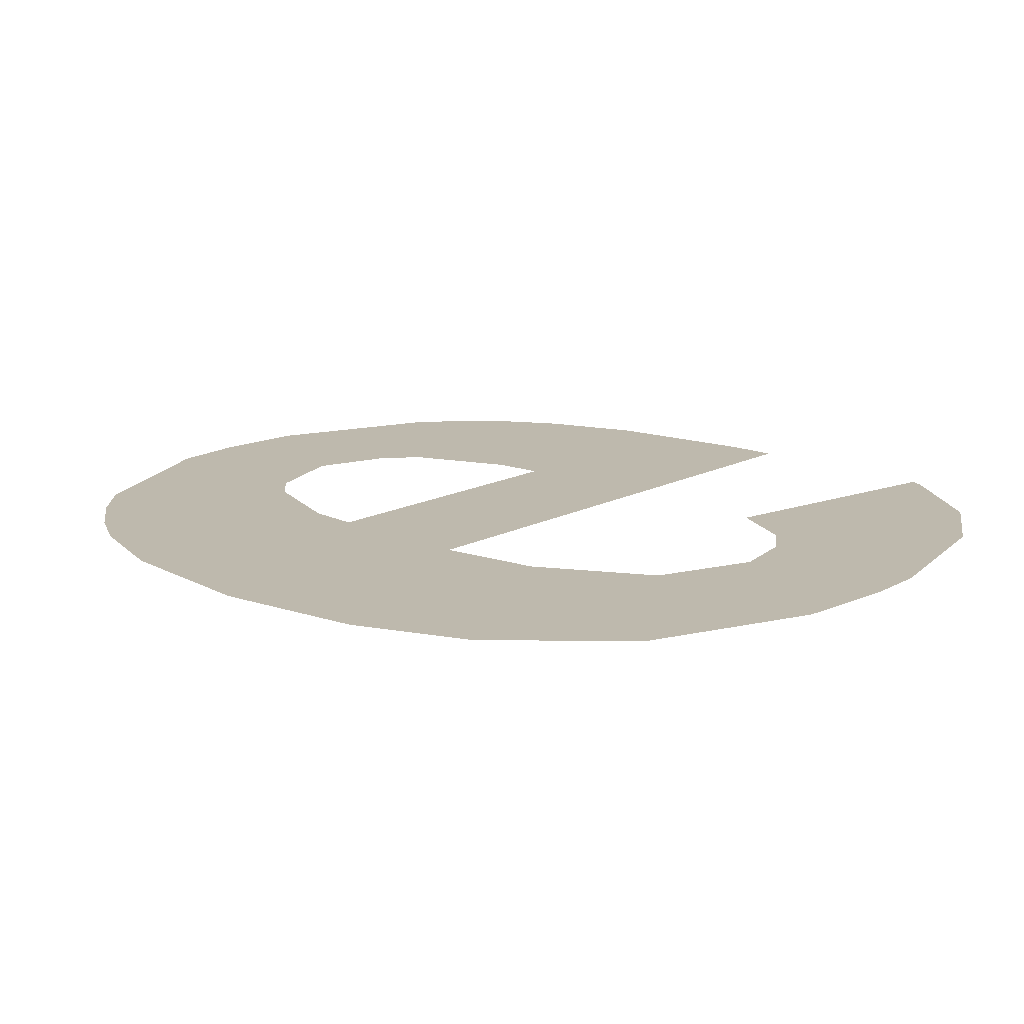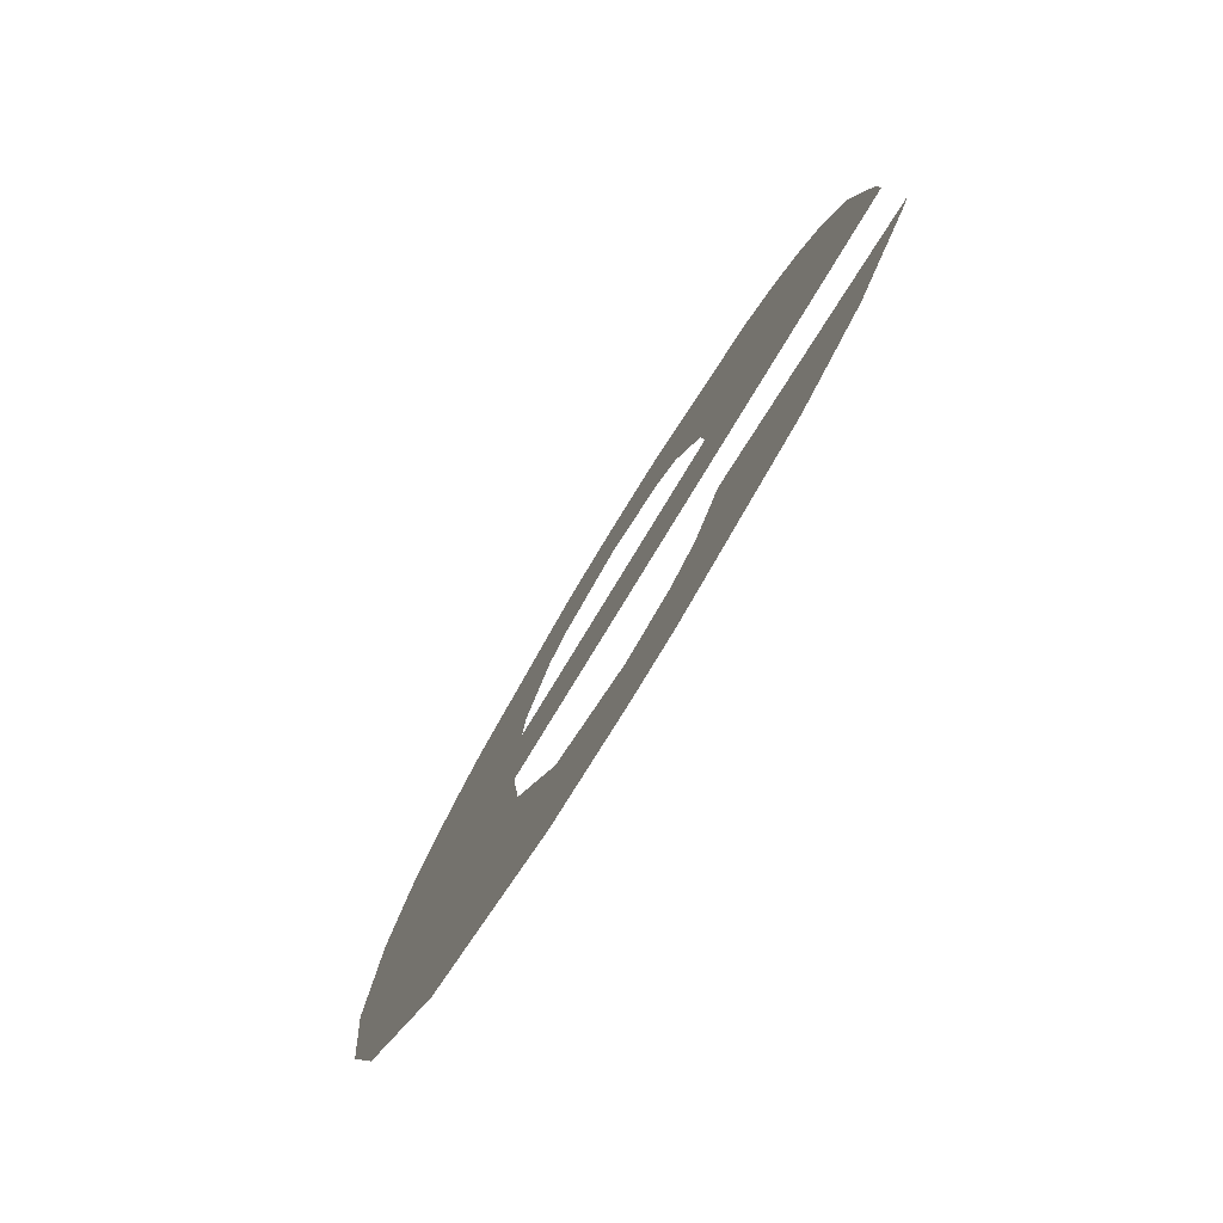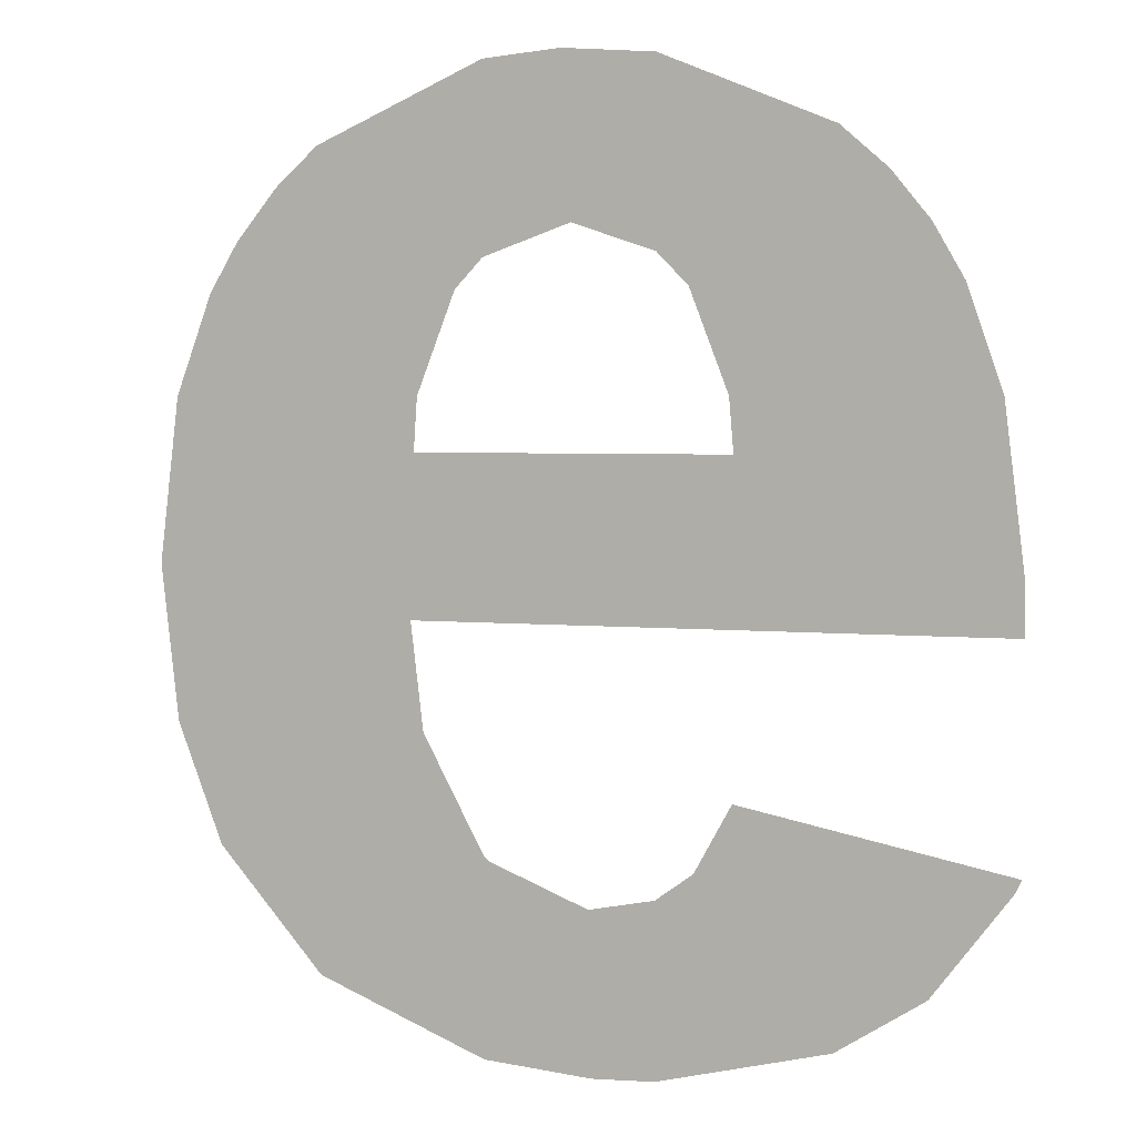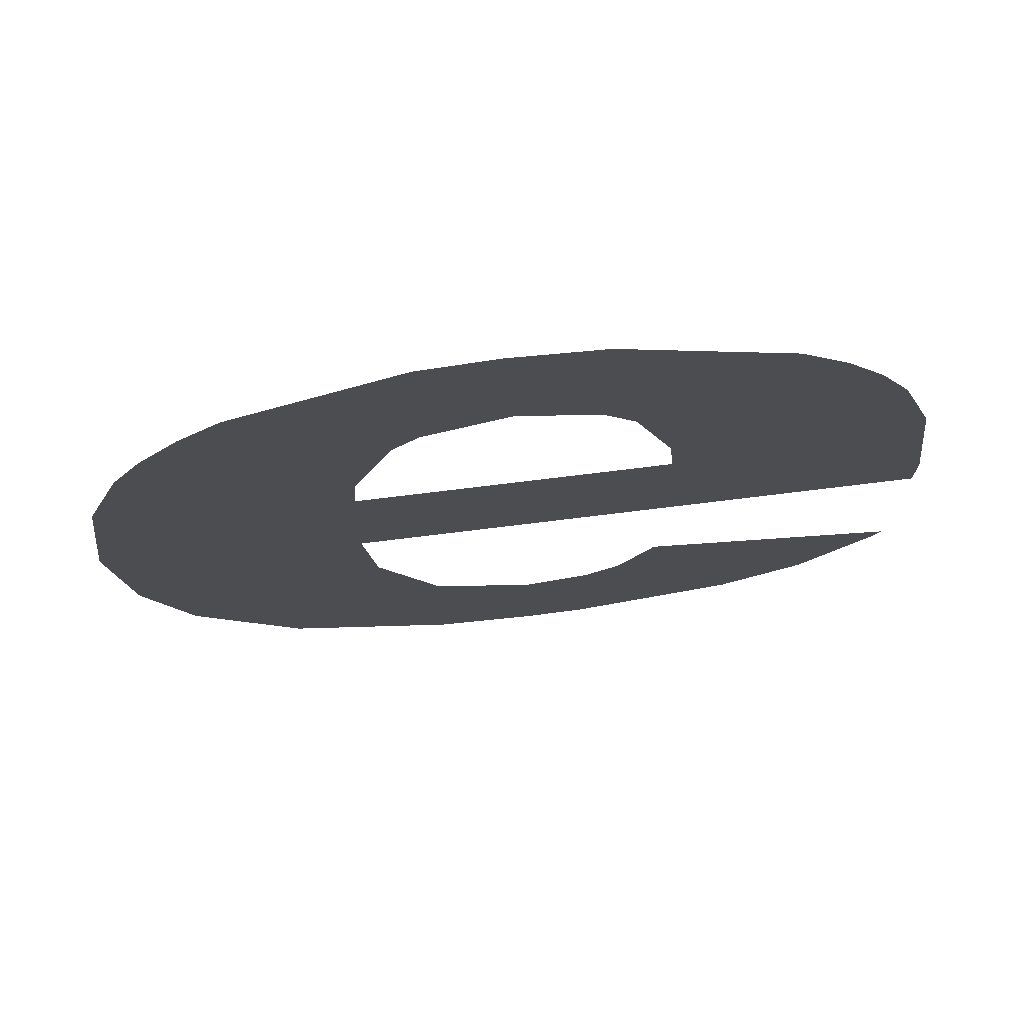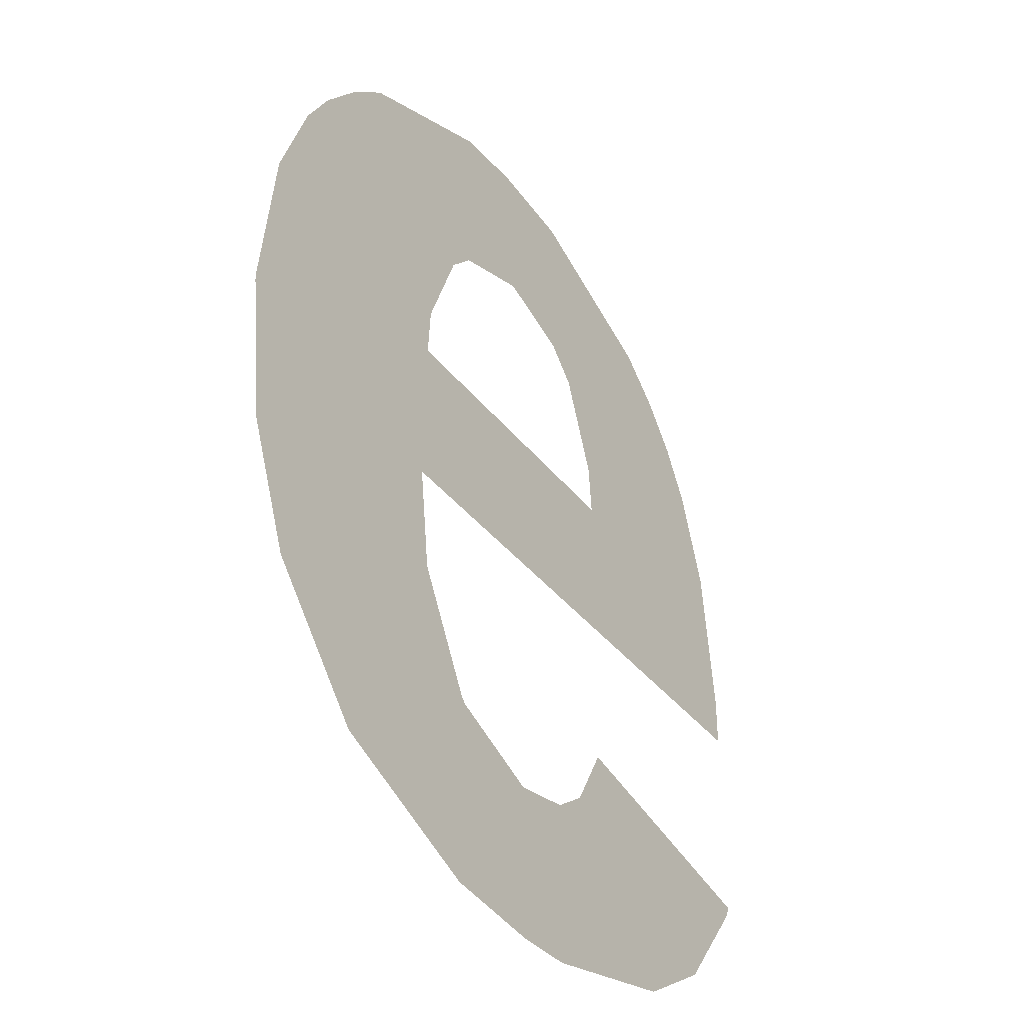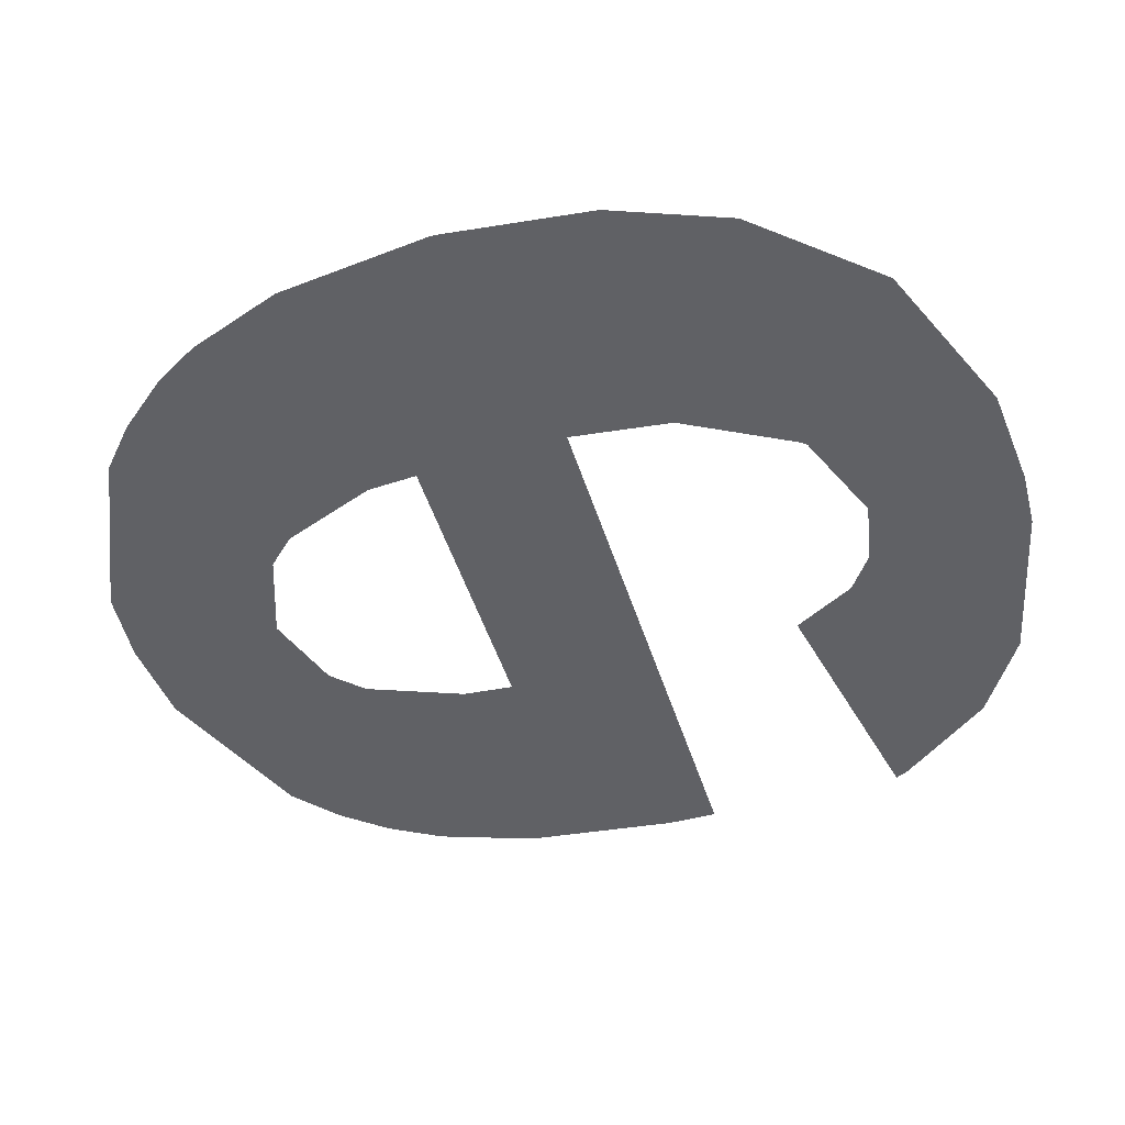
<metadata>
{"format":"obj","ext":"obj","renderer":"f3d","projection":"perspective","resolution":1024,"background":"white","views":[{"elev":15.3,"azim":-47.9,"up":"+Z"},{"elev":-79.9,"azim":58.6,"up":"+Y"},{"elev":3.5,"azim":20.2,"up":"+Y"},{"elev":74.3,"azim":-7.0,"up":"+Y"},{"elev":-37.7,"azim":-56.7,"up":"+Y"},{"elev":-47.6,"azim":-73.1,"up":"+Z"}]}
</metadata>
<code>
g default
v 0.6171 1.558 0
v 1.717 1.558 0
v 1.717 1.158 0
v 0.903 2.559 0
v 1.717 1.6 0
v 0.1163 1.646 0
v 0.9608 0.7582 0
v 1.217 1.258 0
v 0.9546 1.058 0
v 0.6249 1.858 0
v 1.217 1.858 0
v 0.6249 1.865 0
v 0.9218 2.258 0
v 1.717 1.658 0
v 0.1164 1.658 0
v 0.7572 1.558 0
v 0.7572 1.658 0
v 0.7573 0.7753 0
v 0.7572 1.142 0
v 0.236 1.133 0
v 0.7572 1.133 0
v 0.4372 0.9044 0
v 0.4372 1.133 0
v 0.1493 1.358 0
v 0.6412 1.358 0
v 0.4372 1.358 0
v 0.4372 1.658 0
v 1.705 1.133 0
v 1.148 1.133 0
v 0.7664 1.133 0
v 1.077 0.7629 0
v 1.077 1.082 0
v 1.397 0.8403 0
v 1.397 1.133 0
v 1.562 0.9458 0
v 1.397 0.9458 0
v 1.557 0.942 0
v 1.557 0.9458 0
v 1.557 1.133 0
v 1.077 1.558 0
v 1.077 1.658 0
v 1.397 1.222 0
v 1.397 1.558 0
v 1.397 1.658 0
v 0.7572 2.546 0
v 0.7571 2.201 0
v 0.7572 1.858 0
v 0.1523 1.958 0
v 0.631 1.958 0
v 0.4372 1.958 0
v 0.3559 2.333 0
v 0.7572 2.333 0
v 0.4372 2.333 0
v 0.2217 2.146 0
v 0.4372 2.146 0
v 0.2771 1.958 0
v 0.2771 2.146 0
v 0.2771 2.238 0
v 0.704 2.146 0
v 0.5972 1.958 0
v 0.5972 2.146 0
v 0.5972 2.333 0
v 0.4372 2.406 0
v 1.68 1.958 0
v 1.209 1.958 0
v 1.077 1.858 0
v 1.397 1.958 0
v 1.077 2.544 0
v 1.077 2.206 0
v 1.077 2.333 0
v 1.486 2.334 0
v 1.397 2.333 0
v 1.136 2.146 0
v 1.397 2.146 0
v 1.237 1.958 0
v 1.237 2.146 0
v 1.237 2.333 0
v 1.615 2.146 0
v 1.557 2.146 0
v 1.557 1.958 0
v 1.557 2.246 0
v 1.398 2.411 0
g Trim_Char_e_2_1 Trim_Text_abcdefghijklmnopqrstuvwxyz_1_1
f 71 82 72
f 43 2 5
f 26 25 1
f 22 18 21
f 20 22 23
f 23 21 19
f 20 23 26
f 27 15 6
f 35 28 39
f 18 7 9
f 31 33 36
f 37 35 38
f 37 38 36
f 36 38 39
f 16 40 41
f 19 21 30
f 42 34 39
f 42 8 29
f 40 43 44
f 63 53 62
f 17 47 10
f 15 27 50
f 46 52 62
f 58 57 55
f 56 50 55
f 54 48 56
f 58 54 57
f 49 59 61
f 50 60 61
f 55 61 62
f 63 51 53
f 14 64 80
f 17 41 66
f 41 44 11
f 4 45 52
f 52 46 13
f 78 81 79
f 76 74 72
f 75 67 74
f 65 75 76
f 77 70 69
f 78 79 80
f 67 80 79
f 71 72 74
f 68 70 77
f 14 44 43
f 5 14 43
f 1 16 17
f 1 17 27
f 1 27 26
f 21 23 22
f 25 26 23
f 19 25 23
f 26 24 20
f 24 26 27
f 6 24 27
f 39 38 35
f 31 32 9
f 30 21 18
f 18 9 30
f 9 7 31
f 29 32 31
f 36 34 31
f 31 34 29
f 36 33 37
f 39 34 36
f 41 17 16
f 28 3 42
f 42 39 28
f 29 34 42
f 44 41 40
f 62 52 45
f 62 45 63
f 12 49 60
f 10 60 50
f 10 27 17
f 50 27 10
f 60 10 12
f 56 48 15
f 15 50 56
f 62 61 59
f 59 46 62
f 55 53 51
f 51 58 55
f 55 57 56
f 56 57 54
f 61 60 49
f 61 55 50
f 62 53 55
f 67 44 14
f 80 67 14
f 66 47 17
f 75 65 11
f 11 66 41
f 11 44 67
f 11 67 75
f 52 70 68
f 52 68 4
f 13 69 70
f 70 52 13
f 72 77 76
f 74 76 75
f 76 73 65
f 73 76 77
f 77 69 73
f 80 64 78
f 79 74 67
f 74 79 81
f 74 81 71
f 77 72 82
f 82 68 77

</code>
